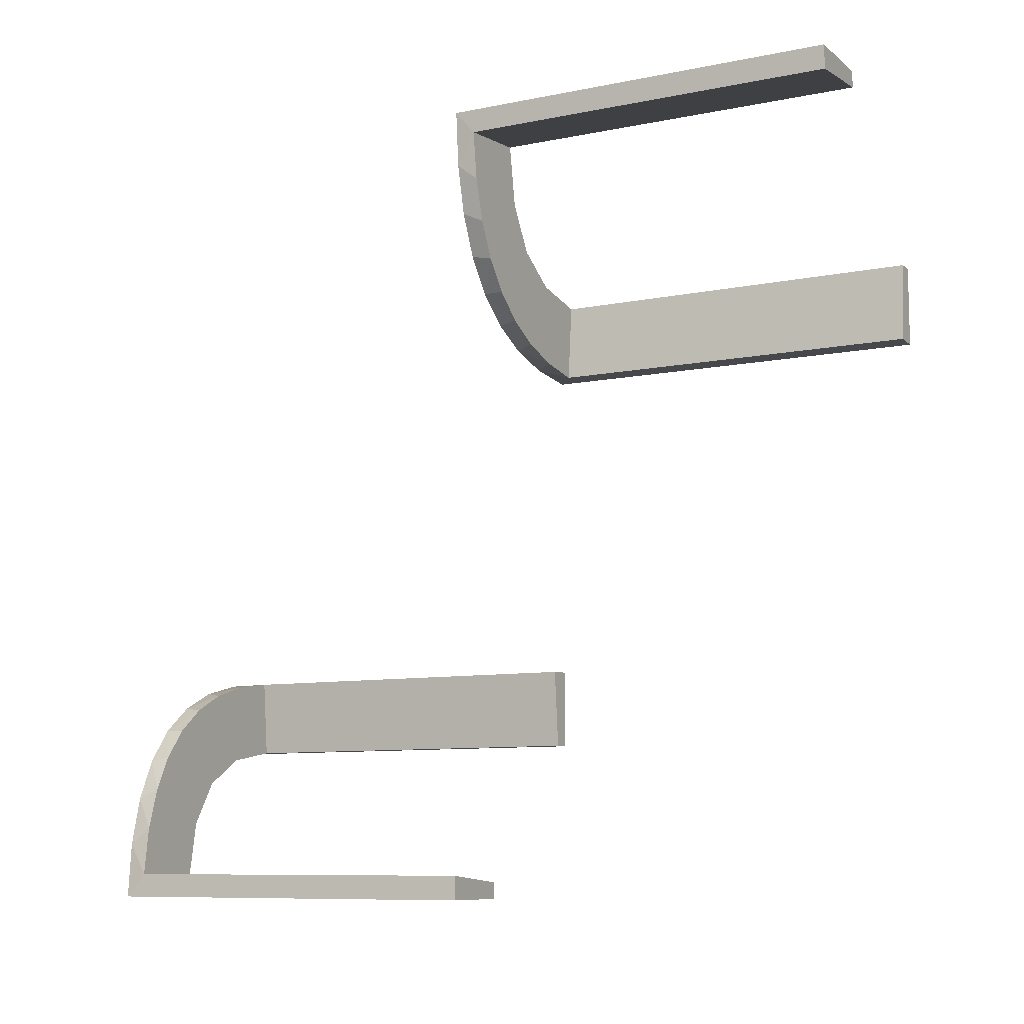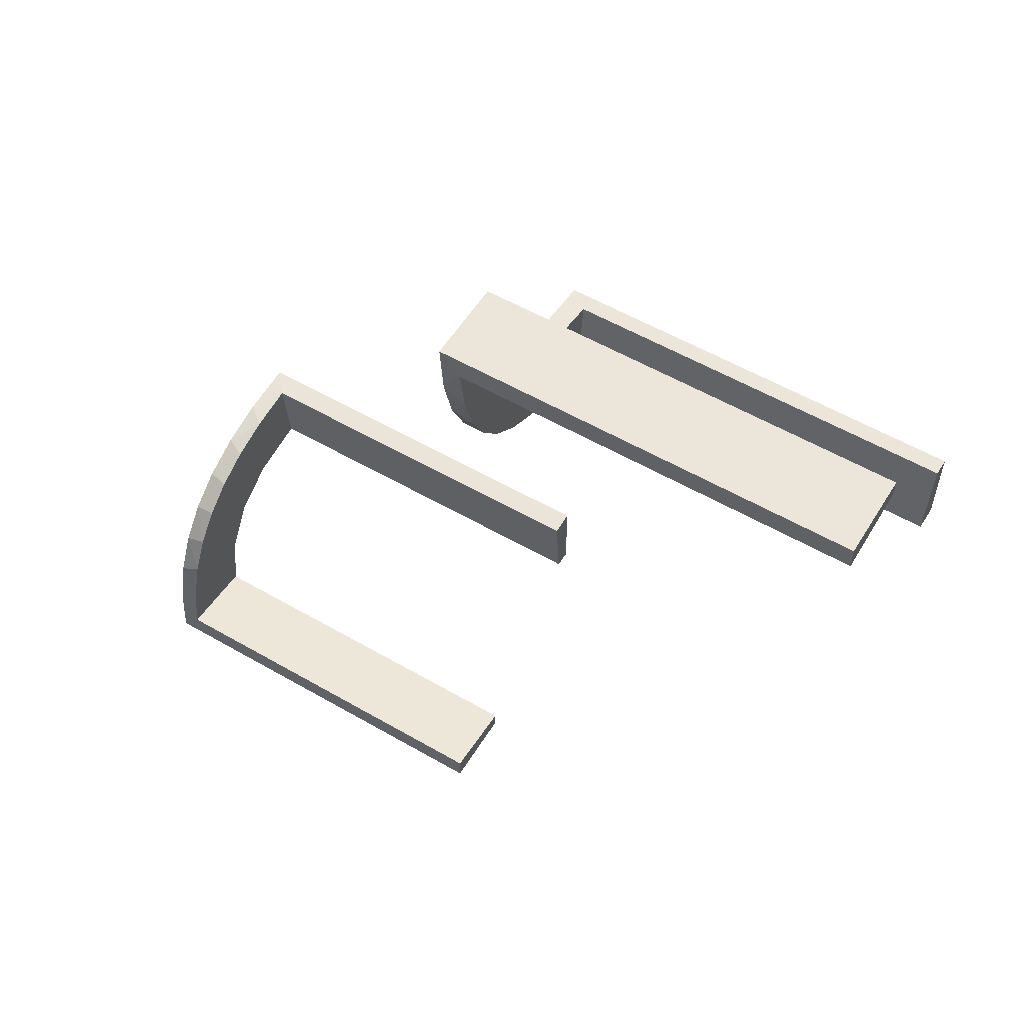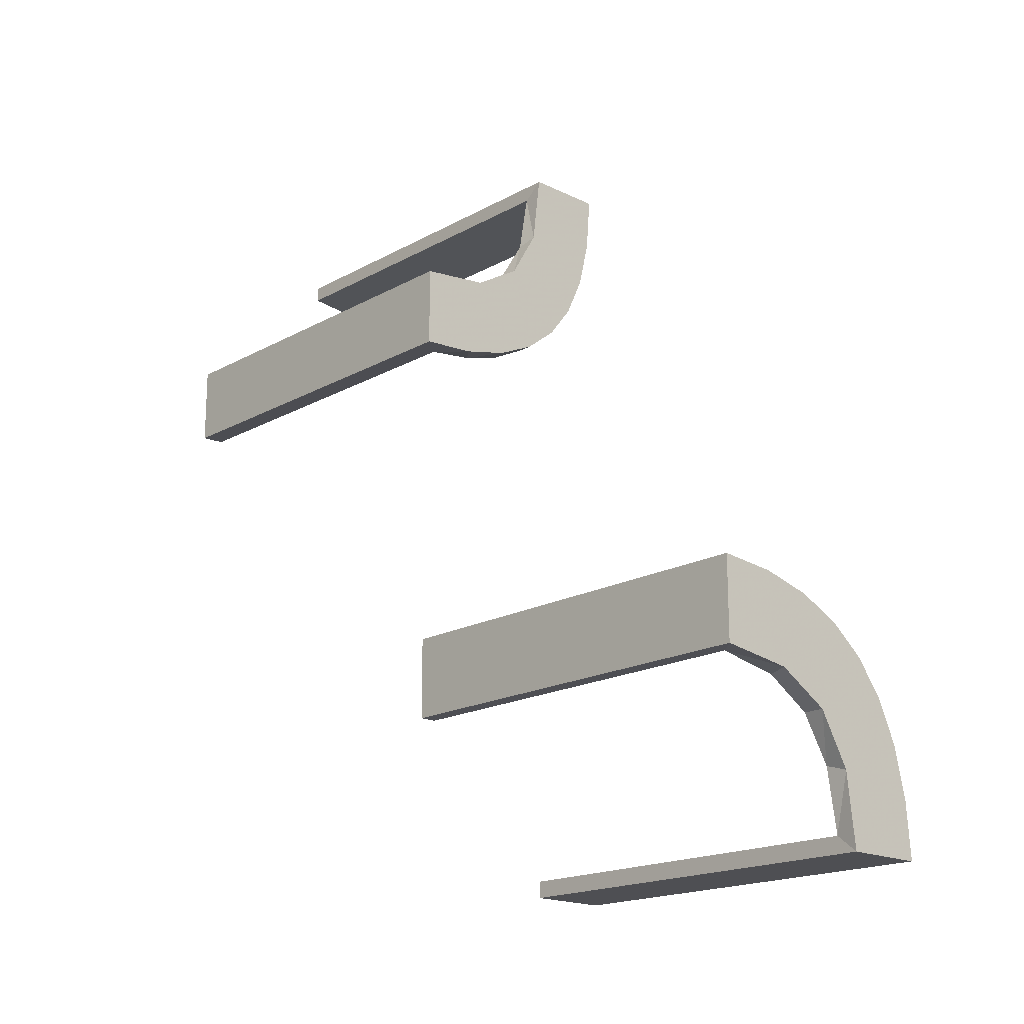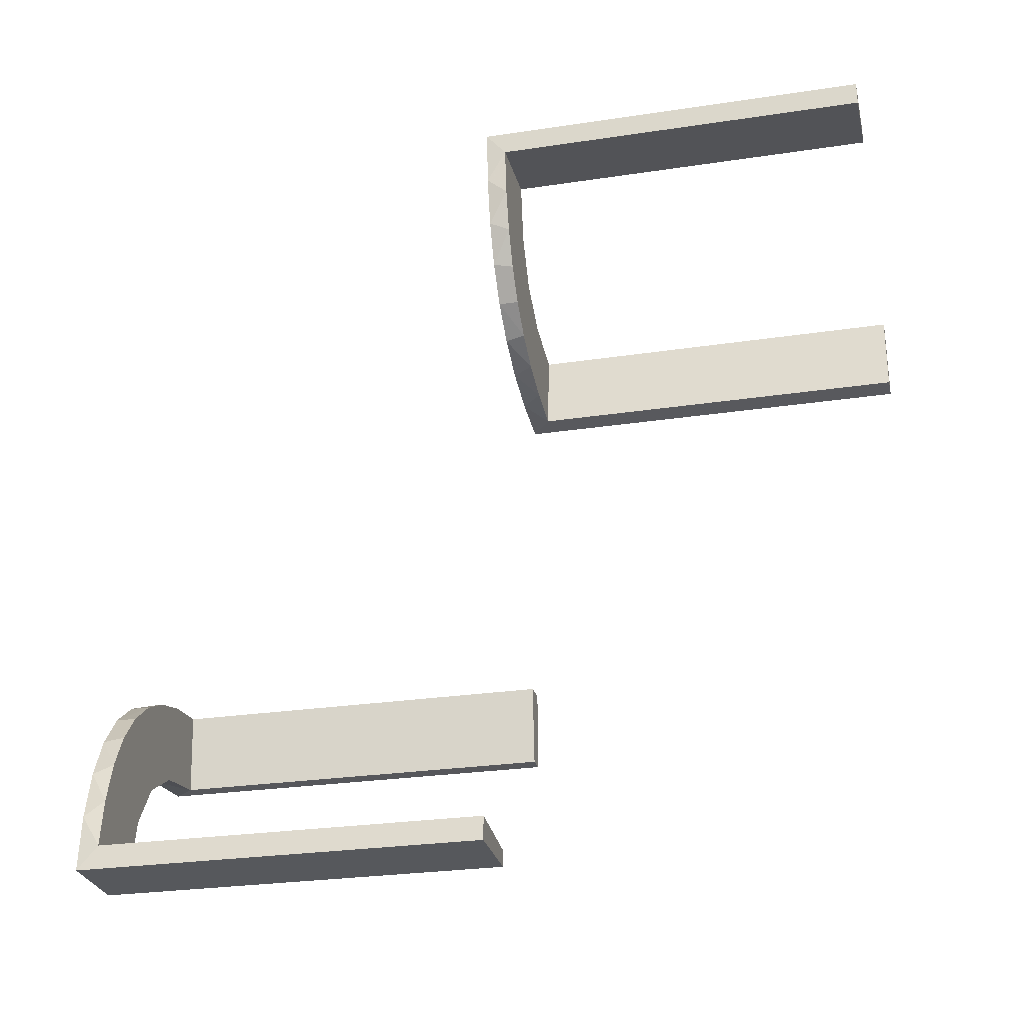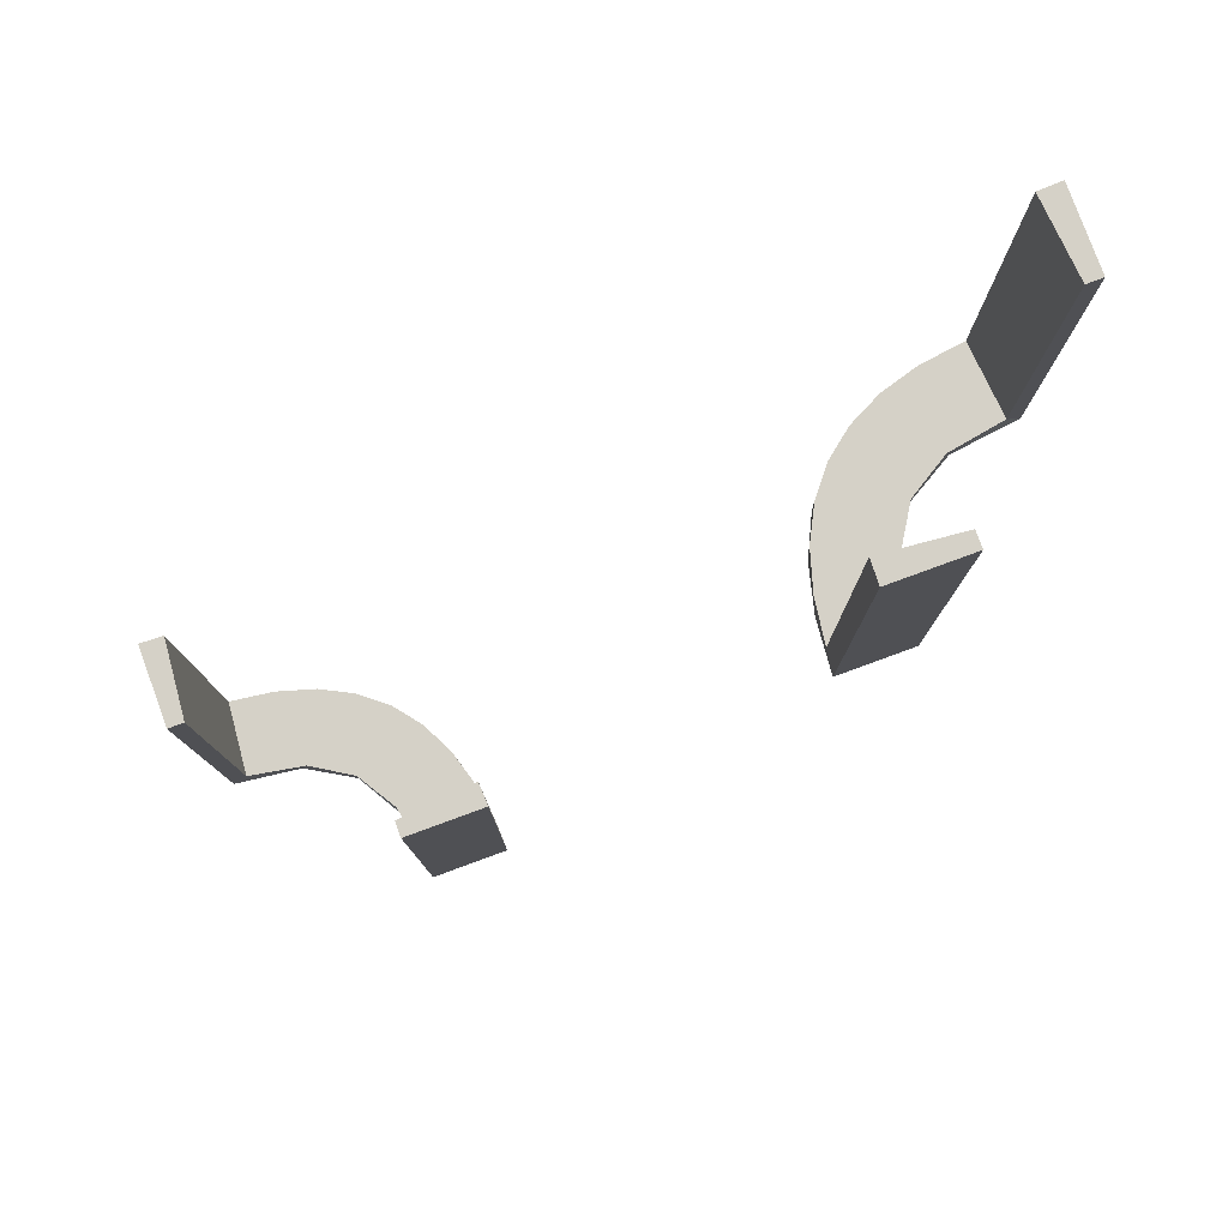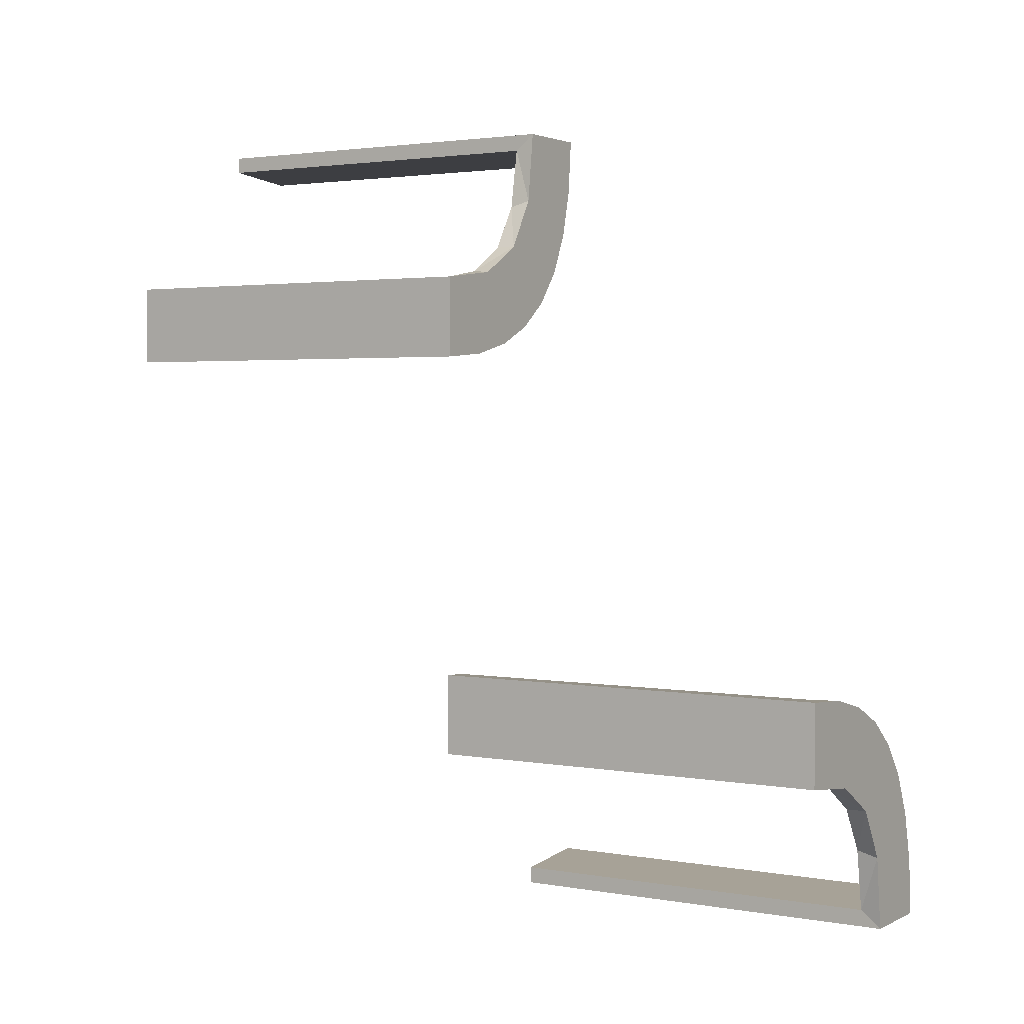
<metadata>
{"format":"obj","ext":"obj","renderer":"f3d","projection":"perspective","resolution":1024,"background":"white","views":[{"elev":-9.1,"azim":-61.8,"up":"+Y"},{"elev":55.7,"azim":-58.7,"up":"+Y"},{"elev":-18.2,"azim":136.8,"up":"+Y"},{"elev":-27.7,"azim":-77.1,"up":"+Y"},{"elev":79.3,"azim":69.9,"up":"+Z"},{"elev":2.4,"azim":121.9,"up":"+Y"}]}
</metadata>
<code>
v 0.3065 0.4117 0
v 0.3591 -0.2245 -0.475
v 0.4263 0.2064 0
v 0.3001 -0.4796 0
v 0.3001 -0.4796 -0.1583
v 0.3001 -0.4796 -0.3167
v 0.3001 -0.4796 -0.475
v 0.4111 -0.2092 -0.475
v 0.1956 0.5008 0
v 0.1956 0.5008 0.25
v 0.1956 0.5008 0.5
v 0.3479 -0.3479 -0.475
v 0.3479 -0.3479 -0.5
v 0.2245 -0.3591 -0.475
v 0.2958 0.4804 0.5
v 0.2958 0.4804 0.3417
v 0.2958 0.4804 0.1833
v 0.2958 0.4804 0.025
v 0.3435 0.3486 0
v 0.3435 0.3486 0.025
v 0.4704 -0.2012 0
v 0.4704 -0.2012 -0.475
v 0.4704 -0.2012 -0.2375
v 0.3101 0.2479 0.025
v 0.4306 -0.2056 -0.5
v 0.3704 -0.2204 -0.5
v 0.4956 0.2008 0
v 0.4956 0.2008 0.5
v 0.4956 0.3008 0
v 0.4956 0.3008 0.25
v 0.4956 0.3008 0.5
v 0.2398 0.32 0
v 0.2202 0.3599 0.025
v 0.4661 0.202 0.2625
v 0.4661 0.202 0.5
v 0.4661 0.202 0.025
v 0.3135 -0.4032 -0.475
v 0.366 0.2211 0
v 0.2056 -0.4306 -0.5
v 0.2472 -0.3145 -0.475
v 0.5 -0.2 0
v 0.5 -0.2 -0.5
v 0.5 -0.3 0
v 0.5 -0.3 -0.5
v 0.5 -0.3 -0.25
v 0.4109 -0.3109 -0.5
v 0.3989 0.3143 0.025
v 0.3091 0.404 0.025
v 0.2771 -0.2771 -0.475
v 0.2771 -0.2771 -0.5
v 0.2012 -0.4704 0
v 0.2012 -0.4704 -0.475
v 0.2012 -0.4704 -0.2375
v 0.3 -0.5 0
v 0.3 -0.5 -0.5
v 0.3192 -0.2442 -0.5
v 0.4068 0.21 0.025
v 0.2092 -0.4111 -0.475
v 0.2428 0.3153 0.025
v 0.4065 0.3117 0
v 0.2204 -0.3704 -0.5
v 0.2728 0.2779 0
v 0.2728 0.2779 0.025
v 0.1969 0.4712 0.2625
v 0.1969 0.4712 0.5
v 0.1969 0.4712 0.025
v 0.2956 0.5008 0
v 0.2956 0.5008 0.5
v 0.3145 -0.2472 -0.475
v 0.3148 0.245 0
v 0.4032 -0.3135 -0.475
v 0.4796 -0.3001 0
v 0.4796 -0.3001 -0.1583
v 0.4796 -0.3001 -0.3167
v 0.4796 -0.3001 -0.475
v 0.2048 0.4119 0.025
v 0.2442 -0.3192 -0.5
v 0.3548 0.2253 0.025
v 0.216 0.3711 0
v 0.3109 -0.4109 -0.5
v 0.4752 0.3009 0.5
v 0.4752 0.3009 0.3417
v 0.4752 0.3009 0.1833
v 0.4752 0.3009 0.025
v 0.2 -0.5 0
v 0.2 -0.5 -0.5
v 0.2 -0.5 -0.25
v 0.2013 0.4314 0
f 39 86 55
f 80 39 55
f 80 61 39
f 77 13 50
f 77 61 80
f 13 77 80
f 56 13 46
f 46 44 25
f 46 26 56
f 44 42 25
f 50 13 56
f 75 71 8
f 71 12 69
f 75 8 22
f 71 69 2
f 40 49 12
f 37 40 12
f 37 7 58
f 37 14 40
f 7 52 58
f 45 73 43
f 74 73 45
f 74 45 44
f 75 44 46
f 13 12 71
f 54 4 5
f 6 54 5
f 55 54 6
f 80 37 13
f 55 7 80
f 6 7 55
f 23 41 21
f 42 41 23
f 22 8 25
f 8 2 26
f 50 56 69
f 56 26 2
f 49 40 50
f 40 14 77
f 85 87 53
f 87 52 53
f 58 52 39
f 86 52 87
f 39 61 58
f 87 85 54
f 86 87 55
f 54 55 87
f 45 42 44
f 41 45 43
f 42 45 41
f 7 6 52
f 5 4 51
f 6 5 53
f 72 73 21
f 22 74 75
f 74 22 23
f 73 74 23
f 85 4 54
f 4 85 51
f 72 41 43
f 41 72 21
f 46 25 26
f 71 2 8
f 12 49 69
f 37 58 14
f 73 72 43
f 74 44 75
f 75 46 71
f 13 71 46
f 37 12 13
f 7 37 80
f 42 23 22
f 22 25 42
f 8 26 25
f 50 69 49
f 56 2 69
f 40 77 50
f 14 61 77
f 85 53 51
f 52 86 39
f 61 14 58
f 6 53 52
f 5 51 53
f 73 23 21
f 17 18 67
f 67 18 1
f 20 19 48
f 16 17 68
f 67 68 17
f 68 15 16
f 19 20 47
f 60 47 84
f 83 30 29
f 31 82 81
f 82 31 30
f 83 82 30
f 9 88 66
f 10 9 66
f 33 76 79
f 79 32 33
f 11 10 64
f 32 62 59
f 24 63 62
f 70 38 78
f 38 3 57
f 3 27 36
f 34 36 27
f 34 28 35
f 34 27 28
f 67 1 88
f 1 19 32
f 79 88 1
f 32 19 62
f 70 62 19
f 60 70 19
f 60 29 3
f 60 38 70
f 29 27 3
f 30 27 29
f 28 30 31
f 27 30 28
f 10 11 68
f 9 10 67
f 68 67 10
f 35 81 82
f 34 35 82
f 83 84 36
f 82 83 34
f 84 47 57
f 47 20 24
f 84 57 36
f 47 24 78
f 59 63 20
f 20 48 59
f 48 18 76
f 18 66 76
f 18 17 66
f 65 16 15
f 16 65 64
f 17 16 64
f 15 68 11
f 11 65 15
f 28 31 81
f 81 35 28
f 18 48 1
f 19 1 48
f 19 47 60
f 60 84 29
f 83 29 84
f 88 76 66
f 10 66 64
f 76 88 79
f 32 59 33
f 11 64 65
f 62 63 59
f 24 62 70
f 70 78 24
f 38 57 78
f 3 36 57
f 67 88 9
f 1 32 79
f 60 3 38
f 83 36 34
f 47 78 57
f 20 63 24
f 48 33 59
f 48 76 33
f 17 64 66

</code>
